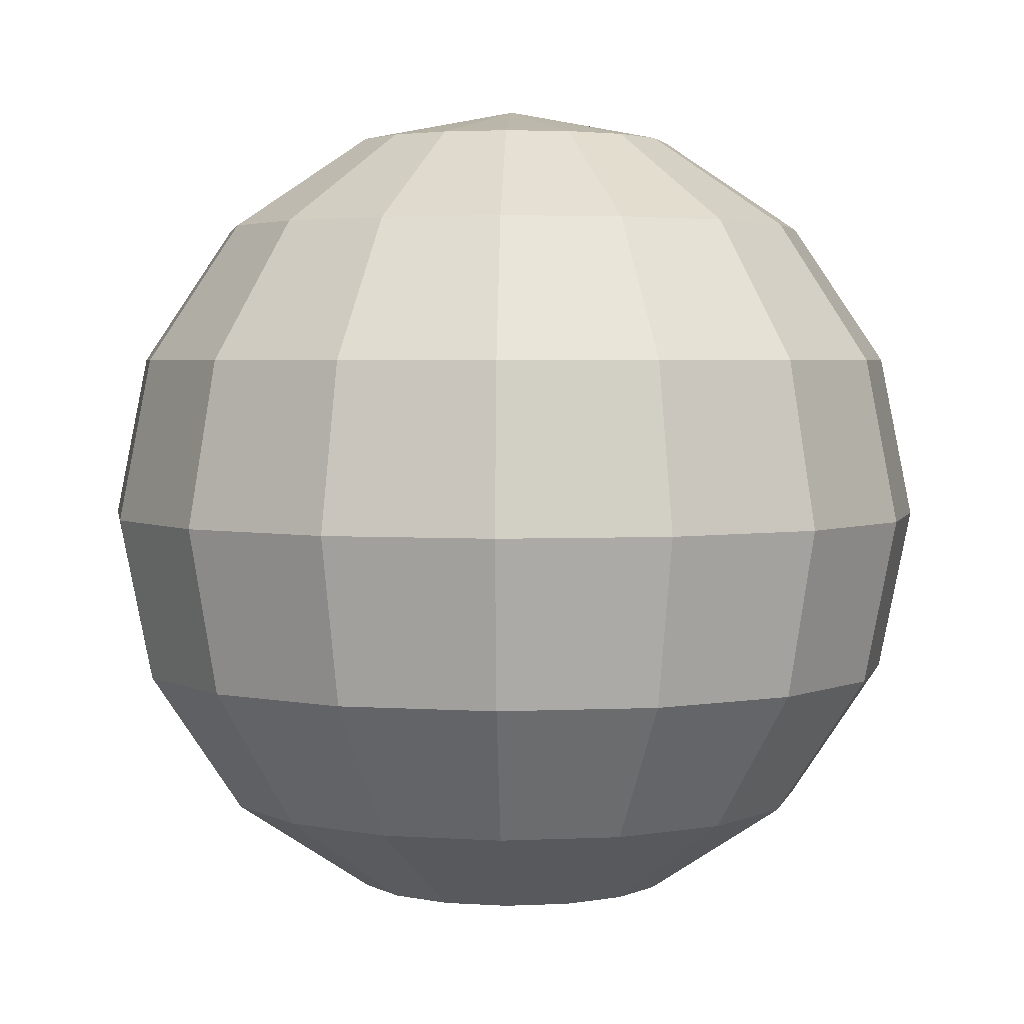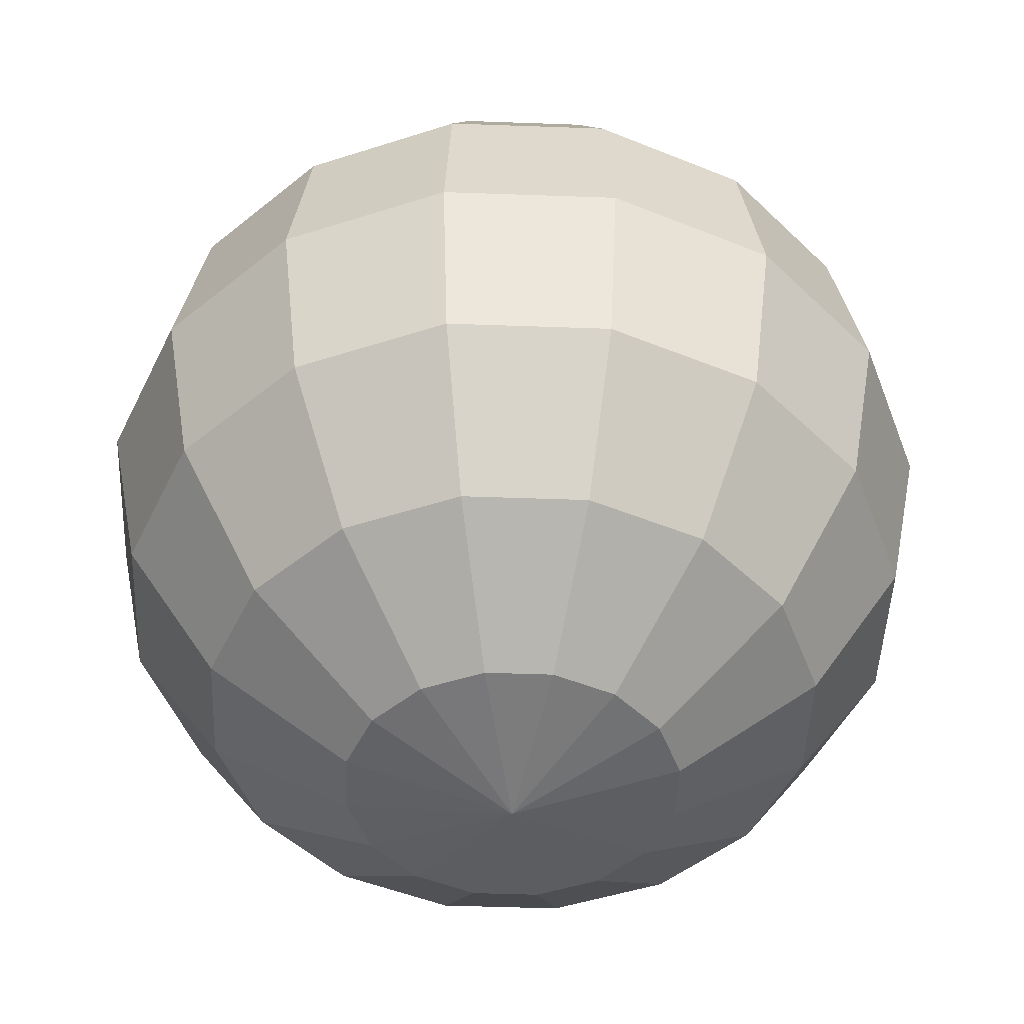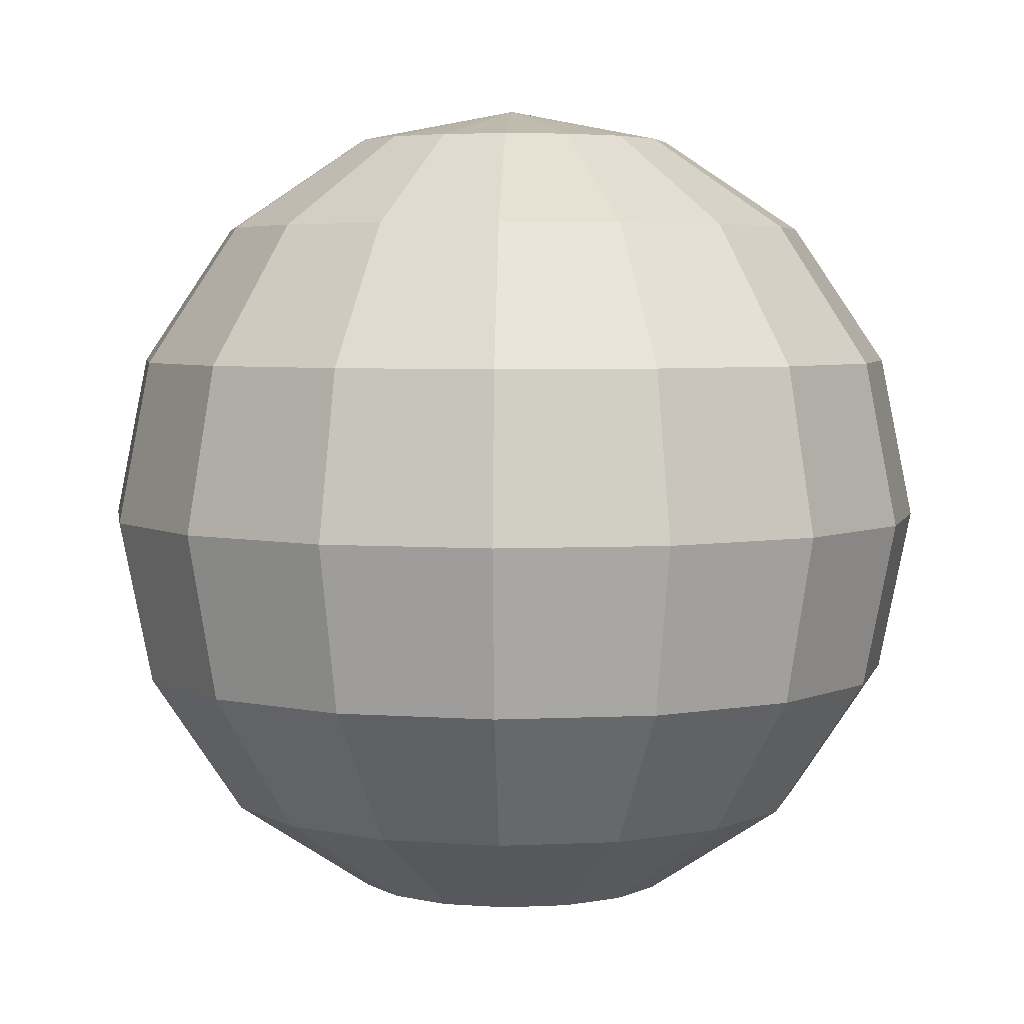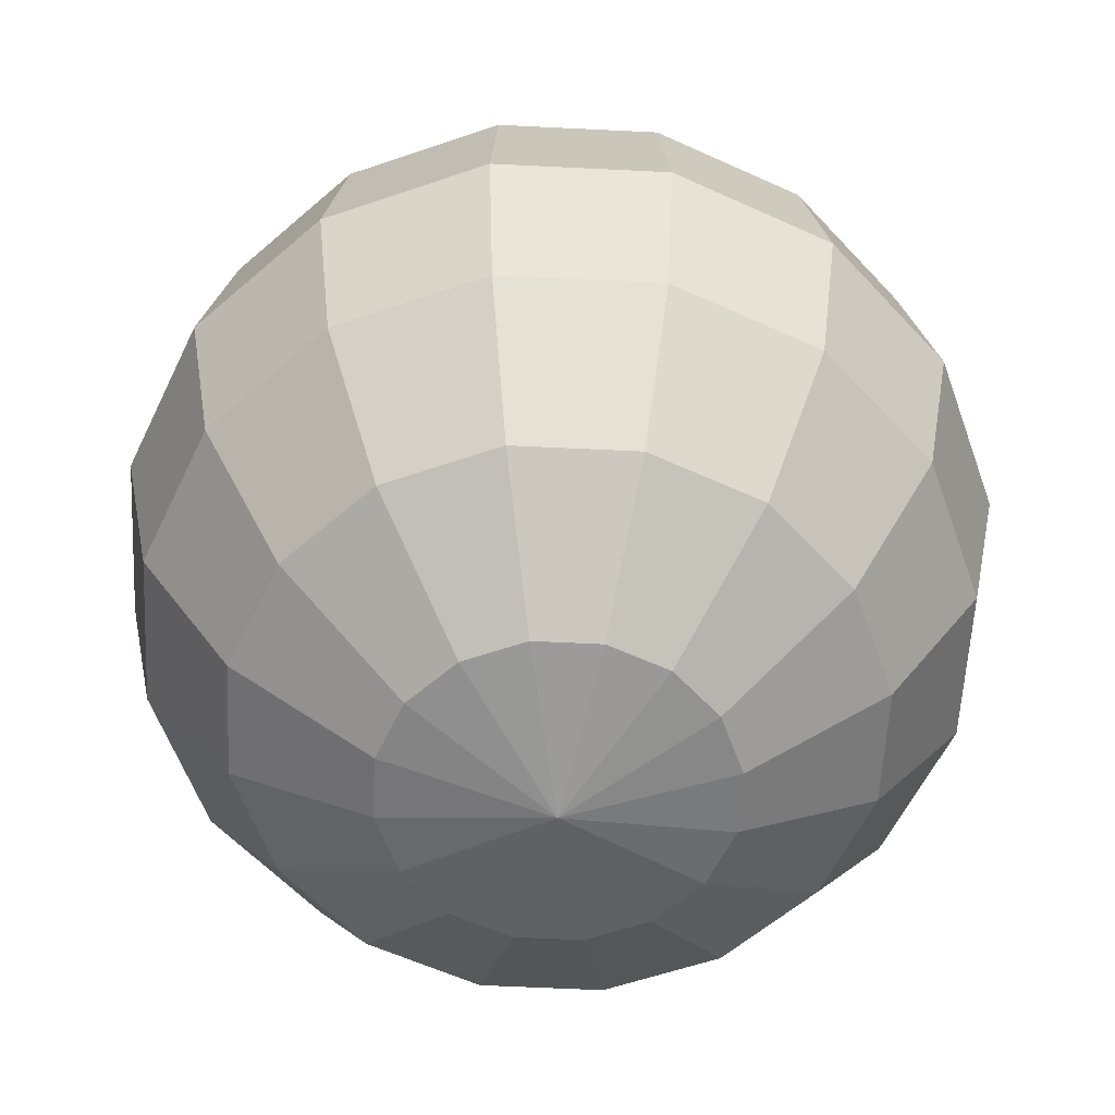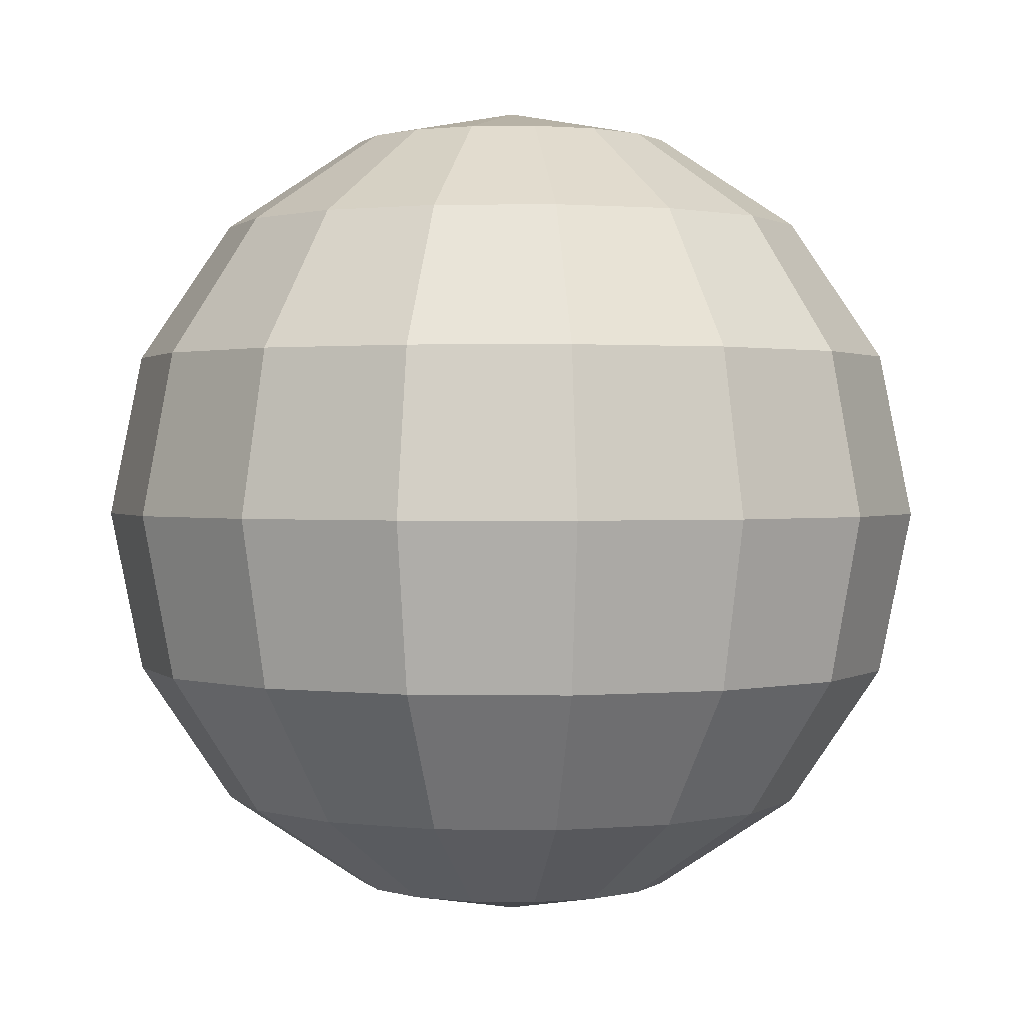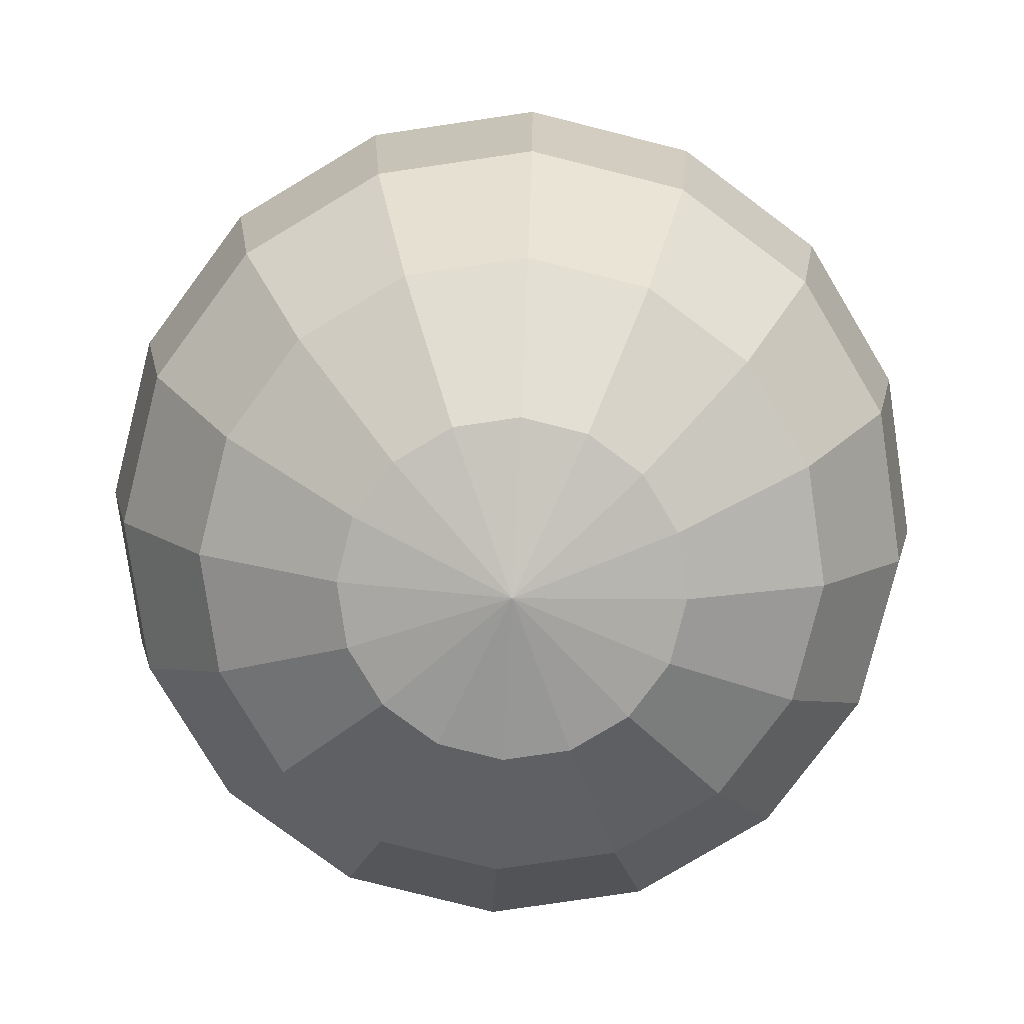
<metadata>
{"format":"obj","ext":"obj","renderer":"f3d","projection":"perspective","resolution":1024,"background":"white","views":[{"elev":3.3,"azim":92.1,"up":"+Y"},{"elev":-47.3,"azim":166.4,"up":"+Y"},{"elev":4.5,"azim":-110.1,"up":"+Y"},{"elev":-58.2,"azim":75.8,"up":"+Y"},{"elev":1.1,"azim":59.4,"up":"+Y"},{"elev":-79.3,"azim":-115.4,"up":"+Y"}]}
</metadata>
<code>
o Sphere
v 0 0.7071 -0.7071
v 0 0.3827 -0.9239
v 0 -0.3827 -0.9239
v 0 -0.9239 -0.3827
v 0.1464 0.9239 -0.3536
v 0.2706 0.7071 -0.6533
v 0.3536 0.3827 -0.8536
v 0.3827 -0 -0.9239
v 0.3536 -0.3827 -0.8536
v 0.2706 -0.7071 -0.6533
v 0.1464 -0.9239 -0.3536
v 0.2706 0.9239 -0.2706
v 0.5 0.7071 -0.5
v 0.6533 0.3827 -0.6533
v 0.7071 -0 -0.7071
v 0.6533 -0.3827 -0.6533
v 0.5 -0.7071 -0.5
v 0.2706 -0.9239 -0.2706
v 0.3536 0.9239 -0.1464
v 0.6533 0.7071 -0.2706
v 0.8536 0.3827 -0.3536
v 0.9239 -0 -0.3827
v 0.8536 -0.3827 -0.3536
v 0.6533 -0.7071 -0.2706
v 0.3536 -0.9239 -0.1464
v 0.3827 0.9239 -0
v 0.7071 0.7071 -0
v 0.9239 0.3827 -0
v 1 -0 -0
v 0.9239 -0.3827 -0
v 0.7071 -0.7071 -0
v 0.3827 -0.9239 -0
v 0.3536 0.9239 0.1464
v 0.6533 0.7071 0.2706
v 0.8536 0.3827 0.3536
v 0.9239 -0 0.3827
v 0.8536 -0.3827 0.3536
v 0.6533 -0.7071 0.2706
v 0.3536 -0.9239 0.1464
v 0.2706 0.9239 0.2706
v 0.5 0.7071 0.5
v 0.6533 0.3827 0.6533
v 0.7071 -0 0.7071
v 0.6533 -0.3827 0.6533
v 0.5 -0.7071 0.5
v 0.2706 -0.9239 0.2706
v 0.1464 0.9239 0.3536
v 0.2706 0.7071 0.6533
v 0.3536 0.3827 0.8536
v 0.3827 -0 0.9239
v 0.3536 -0.3827 0.8536
v 0.2706 -0.7071 0.6533
v 0.1464 -0.9239 0.3536
v -0 0.9239 0.3827
v -0 0.7071 0.7071
v -0 0.3827 0.9239
v -0 -0 1
v -0 -0.3827 0.9239
v -0 -0.7071 0.7071
v -0 -0.9239 0.3827
v -0.1464 0.9239 0.3536
v -0.2706 0.7071 0.6533
v -0.3536 0.3827 0.8536
v -0.3827 -0 0.9239
v -0.3536 -0.3827 0.8536
v -0.2706 -0.7071 0.6533
v -0.1464 -0.9239 0.3536
v -0.2706 0.9239 0.2706
v -0.5 0.7071 0.5
v -0.6533 0.3827 0.6533
v -0.7071 -0 0.7071
v -0.6533 -0.3827 0.6533
v -0.5 -0.7071 0.5
v -0.2706 -0.9239 0.2706
v -0.3536 0.9239 0.1464
v -0.6533 0.7071 0.2706
v -0.8536 0.3827 0.3536
v -0.9239 -0 0.3827
v -0.8536 -0.3827 0.3536
v -0.6533 -0.7071 0.2706
v -0.3536 -0.9239 0.1464
v -0.3827 0.9239 -0
v -0.7071 0.7071 -0
v -0.9239 0.3827 -1e-06
v -1 -0 -1e-06
v -0.9239 -0.3827 -1e-06
v -0.7071 -0.7071 -0
v -0.3827 -0.9239 -0
v -0.3536 0.9239 -0.1464
v -0.6533 0.7071 -0.2706
v -0.8536 0.3827 -0.3536
v -0.9239 -0 -0.3827
v -0.8536 -0.3827 -0.3536
v -0.6533 -0.7071 -0.2706
v -0.3536 -0.9239 -0.1464
v -0.2706 0.9239 -0.2706
v -0.5 0.7071 -0.5
v -0.6533 0.3827 -0.6533
v -0.7071 -0 -0.7071
v -0.6533 -0.3827 -0.6533
v -0.5 -0.7071 -0.5
v -0.2706 -0.9239 -0.2706
v -0.1464 0.9239 -0.3536
v -0.2706 0.7071 -0.6533
v -0.3536 0.3827 -0.8536
v -0.3827 -0 -0.9239
v -0.3536 -0.3827 -0.8536
v -0.2706 -0.7071 -0.6533
v -0.1464 -0.9239 -0.3536
v -0 1 -0
v 0 0.9239 -0.3827
v 1e-06 -0 -1
v 0 -0.7071 -0.7071
v 0 -1 -0
f 111 110 5
f 114 4 11
f 113 3 9 10
f 112 2 7 8
f 1 111 5 6
f 4 113 10 11
f 3 112 8 9
f 2 1 6 7
f 8 7 14 15
f 6 5 12 13
f 11 10 17 18
f 9 8 15 16
f 7 6 13 14
f 5 110 12
f 114 11 18
f 10 9 16 17
f 18 17 24 25
f 16 15 22 23
f 14 13 20 21
f 12 110 19
f 114 18 25
f 17 16 23 24
f 15 14 21 22
f 13 12 19 20
f 21 20 27 28
f 19 110 26
f 114 25 32
f 24 23 30 31
f 22 21 28 29
f 20 19 26 27
f 25 24 31 32
f 23 22 29 30
f 114 32 39
f 31 30 37 38
f 29 28 35 36
f 27 26 33 34
f 32 31 38 39
f 30 29 36 37
f 28 27 34 35
f 26 110 33
f 34 33 40 41
f 39 38 45 46
f 37 36 43 44
f 35 34 41 42
f 33 110 40
f 114 39 46
f 38 37 44 45
f 36 35 42 43
f 46 45 52 53
f 44 43 50 51
f 42 41 48 49
f 40 110 47
f 114 46 53
f 45 44 51 52
f 43 42 49 50
f 41 40 47 48
f 47 110 54
f 114 53 60
f 52 51 58 59
f 50 49 56 57
f 48 47 54 55
f 53 52 59 60
f 51 50 57 58
f 49 48 55 56
f 59 58 65 66
f 57 56 63 64
f 55 54 61 62
f 60 59 66 67
f 58 57 64 65
f 56 55 62 63
f 54 110 61
f 114 60 67
f 67 66 73 74
f 65 64 71 72
f 63 62 69 70
f 61 110 68
f 114 67 74
f 66 65 72 73
f 64 63 70 71
f 62 61 68 69
f 72 71 78 79
f 70 69 76 77
f 68 110 75
f 114 74 81
f 73 72 79 80
f 71 70 77 78
f 69 68 75 76
f 74 73 80 81
f 114 81 88
f 80 79 86 87
f 78 77 84 85
f 76 75 82 83
f 81 80 87 88
f 79 78 85 86
f 77 76 83 84
f 75 110 82
f 85 84 91 92
f 83 82 89 90
f 88 87 94 95
f 86 85 92 93
f 84 83 90 91
f 82 110 89
f 114 88 95
f 87 86 93 94
f 95 94 101 102
f 93 92 99 100
f 91 90 97 98
f 89 110 96
f 114 95 102
f 94 93 100 101
f 92 91 98 99
f 90 89 96 97
f 98 97 104 105
f 96 110 103
f 114 102 109
f 101 100 107 108
f 99 98 105 106
f 97 96 103 104
f 102 101 108 109
f 100 99 106 107
f 114 109 4
f 108 107 3 113
f 106 105 2 112
f 104 103 111 1
f 109 108 113 4
f 107 106 112 3
f 105 104 1 2
f 103 110 111

</code>
